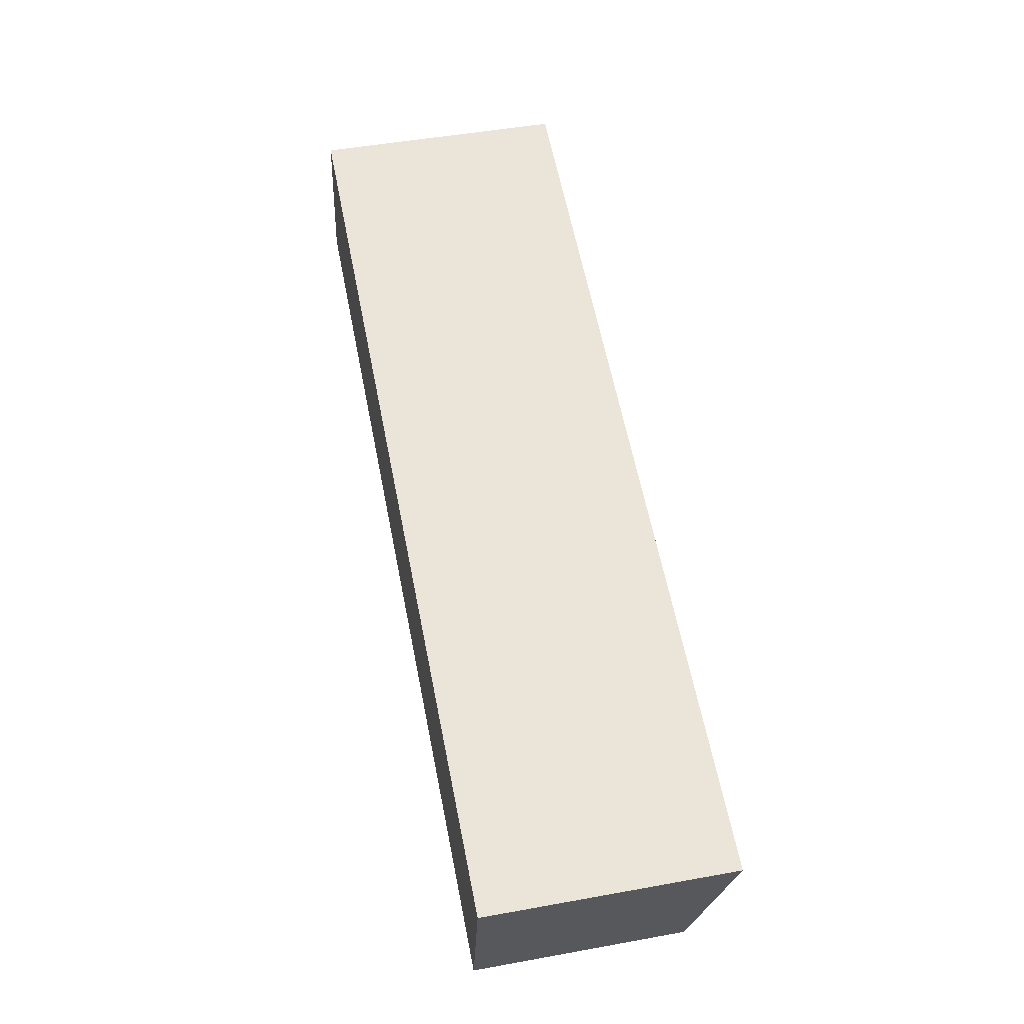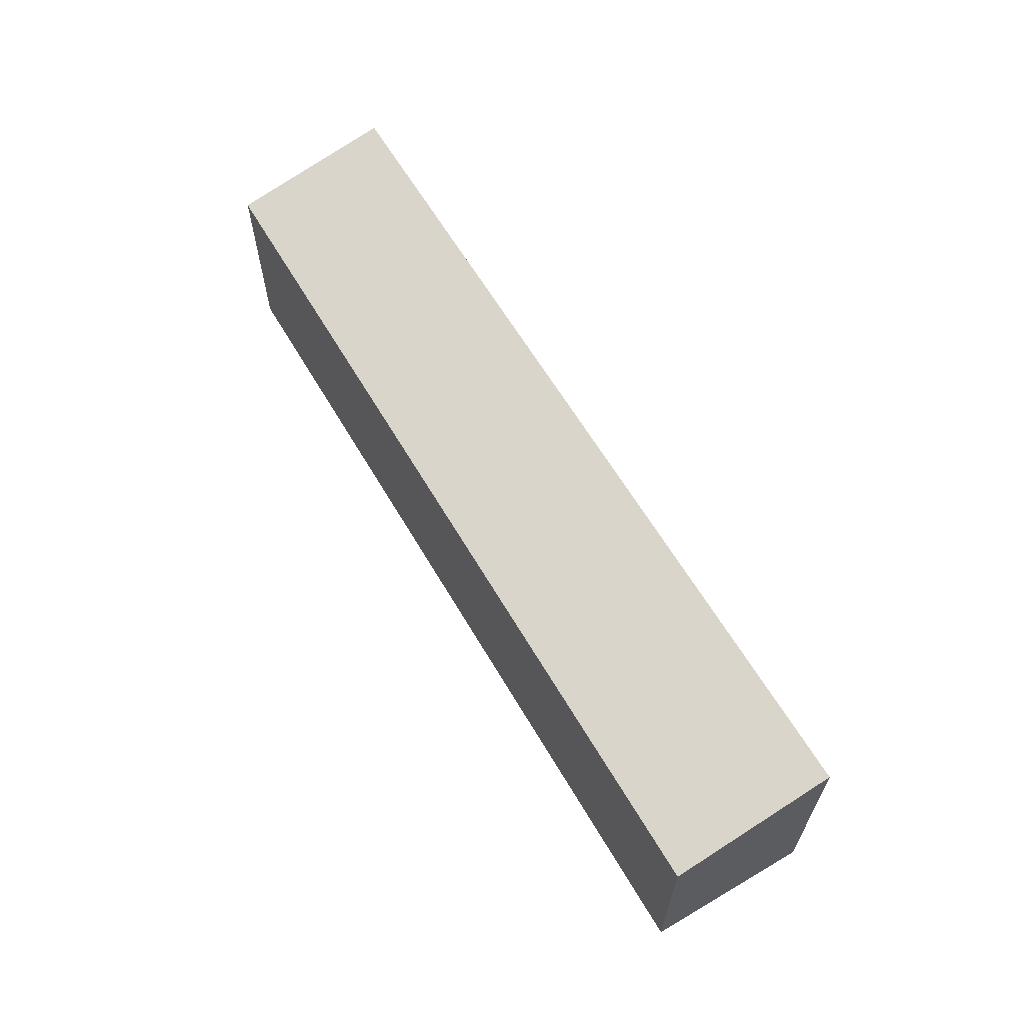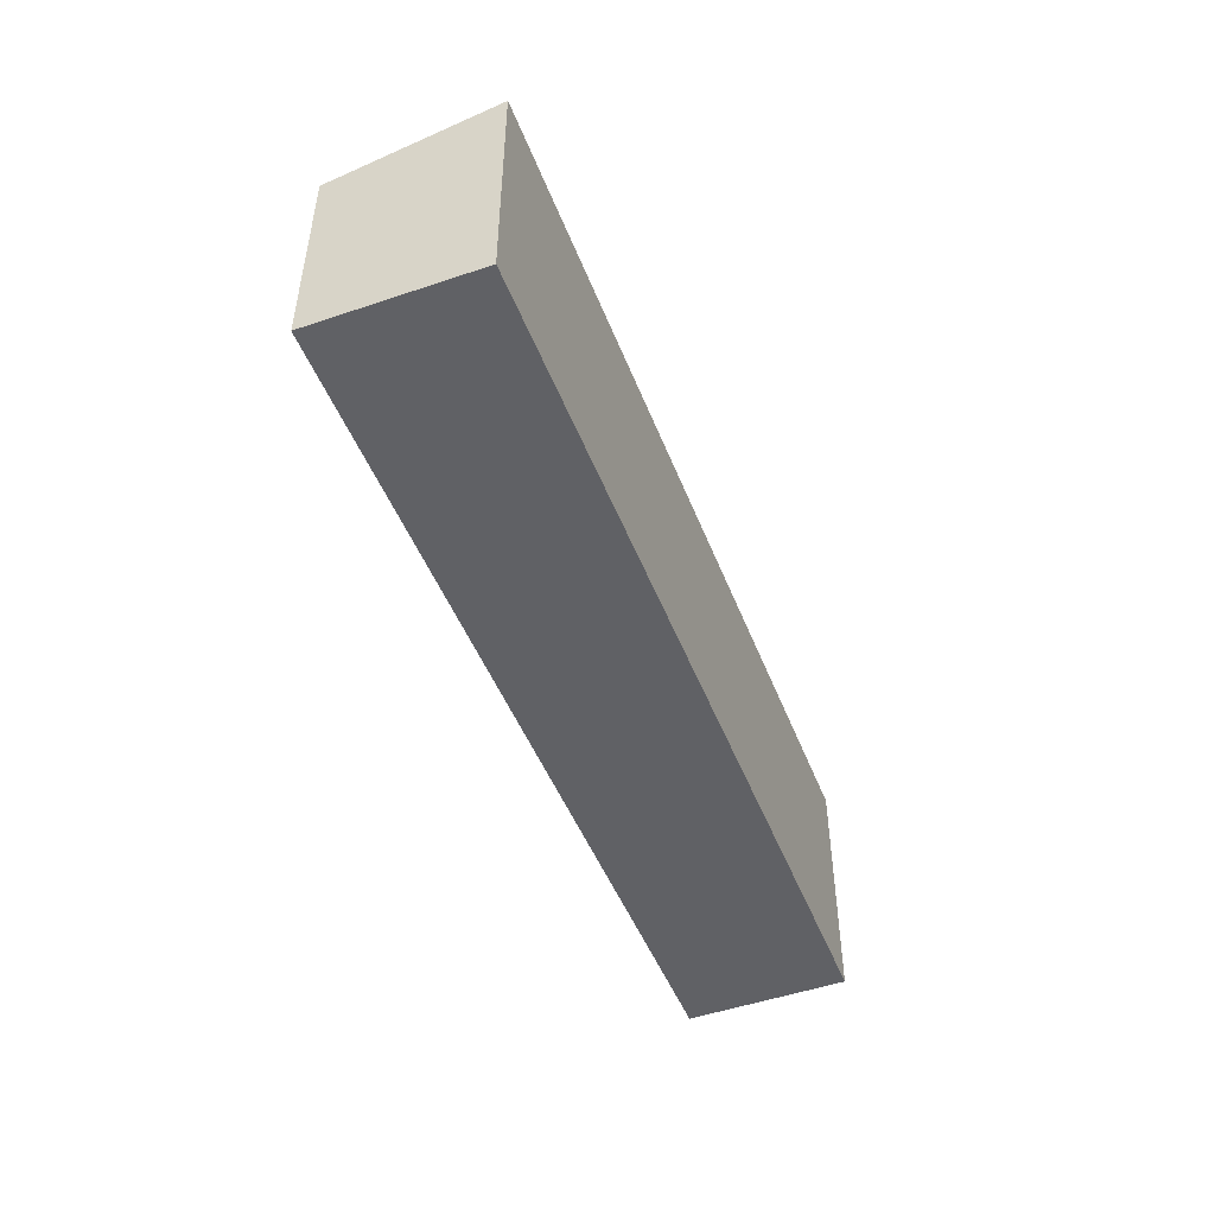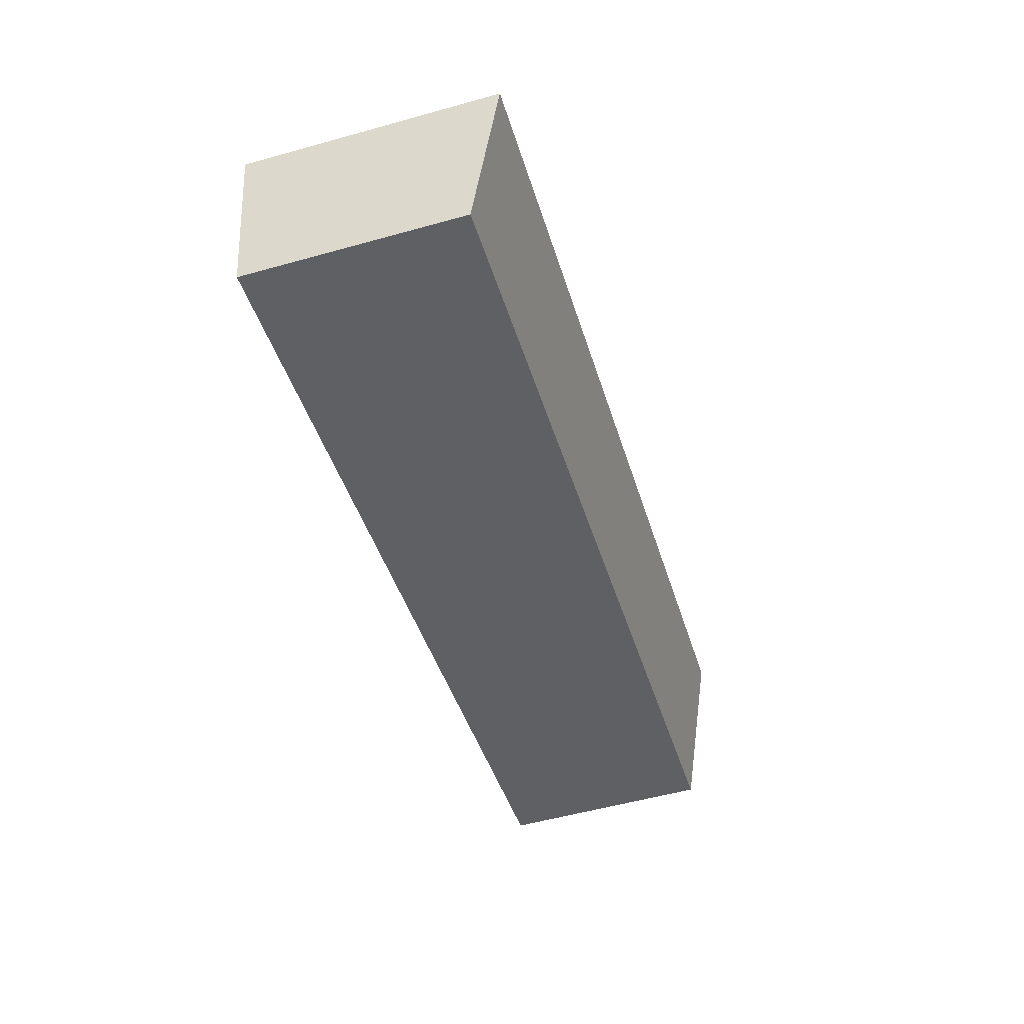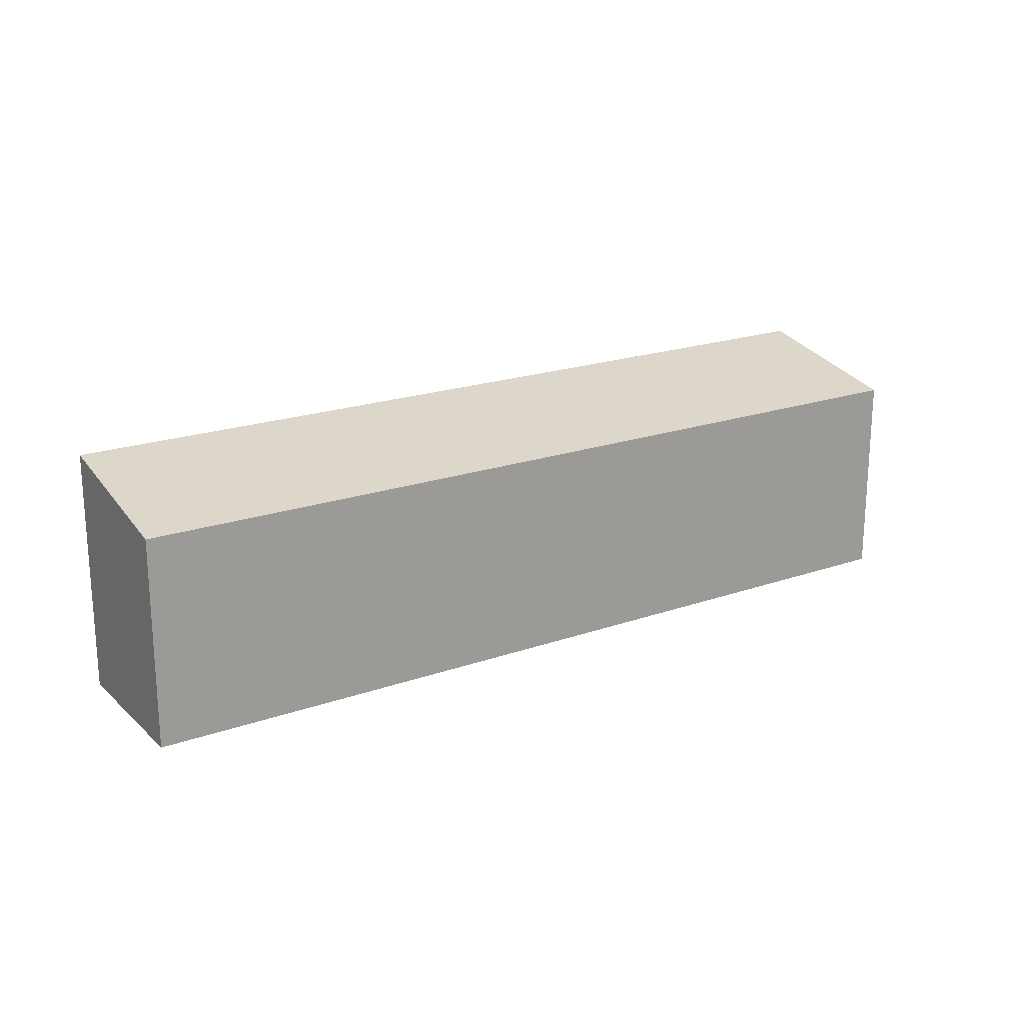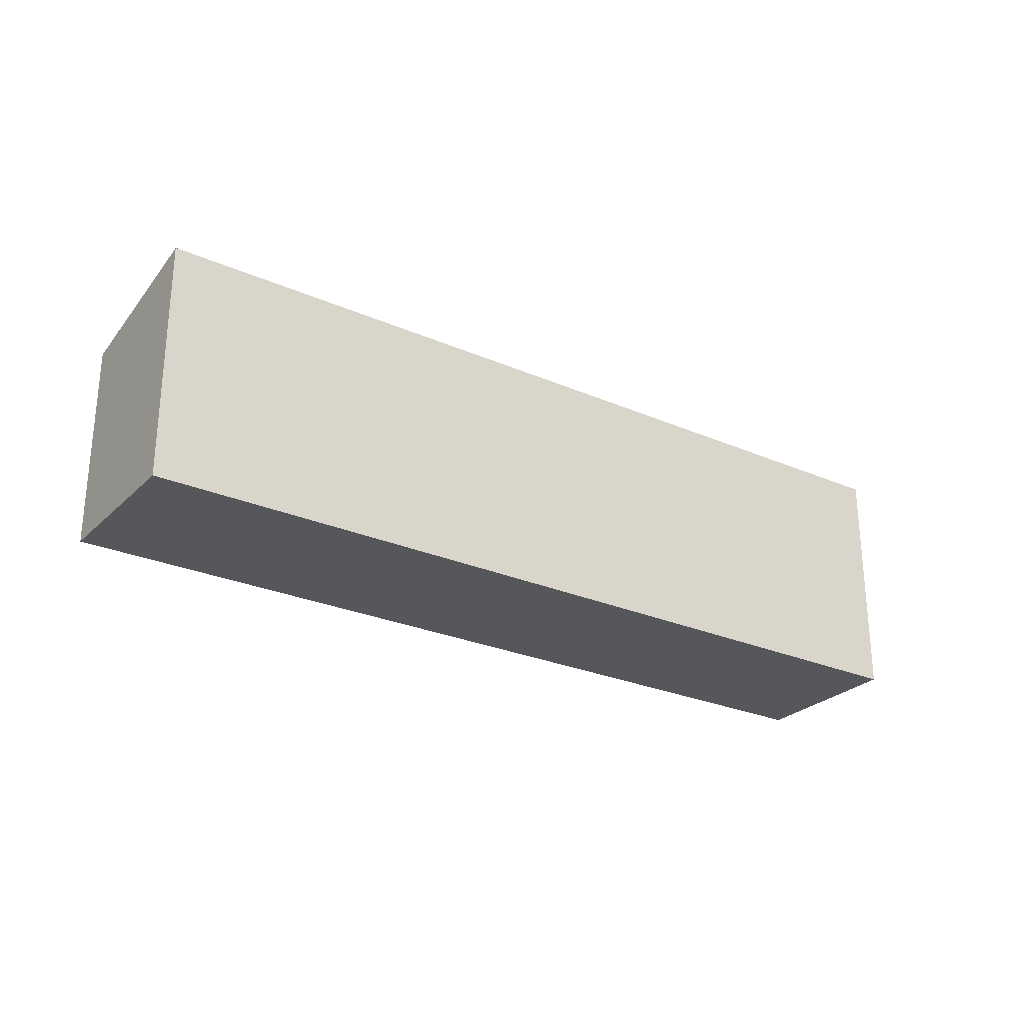
<metadata>
{"format":"obj","ext":"obj","renderer":"f3d","projection":"perspective","resolution":1024,"background":"white","views":[{"elev":48.7,"azim":78.6,"up":"+Z"},{"elev":62.9,"azim":-108.4,"up":"+Y"},{"elev":-48.3,"azim":-57.0,"up":"+Y"},{"elev":-54.9,"azim":106.4,"up":"+Z"},{"elev":20.0,"azim":159.1,"up":"+Y"},{"elev":-26.5,"azim":-22.2,"up":"+Y"}]}
</metadata>
<code>
v  1.291 8.899 5.895
v  31.73 7.622 -6.759
v  0 7.622 4.667e-16
v  32.92 8.881 -0.926
v  31.73 4.139e-16 -6.759
v  0 0 0
v  1.291 -3.61e-16 5.895
v  32.92 5.67e-17 -0.926
g defaultobject
f 1 2 3
f 2 1 4
f 5 3 2
f 3 5 6
f 3 7 1
f 7 3 6
f 7 4 1
f 4 7 8
f 8 2 4
f 2 8 5
f 8 6 5
f 6 8 7

</code>
